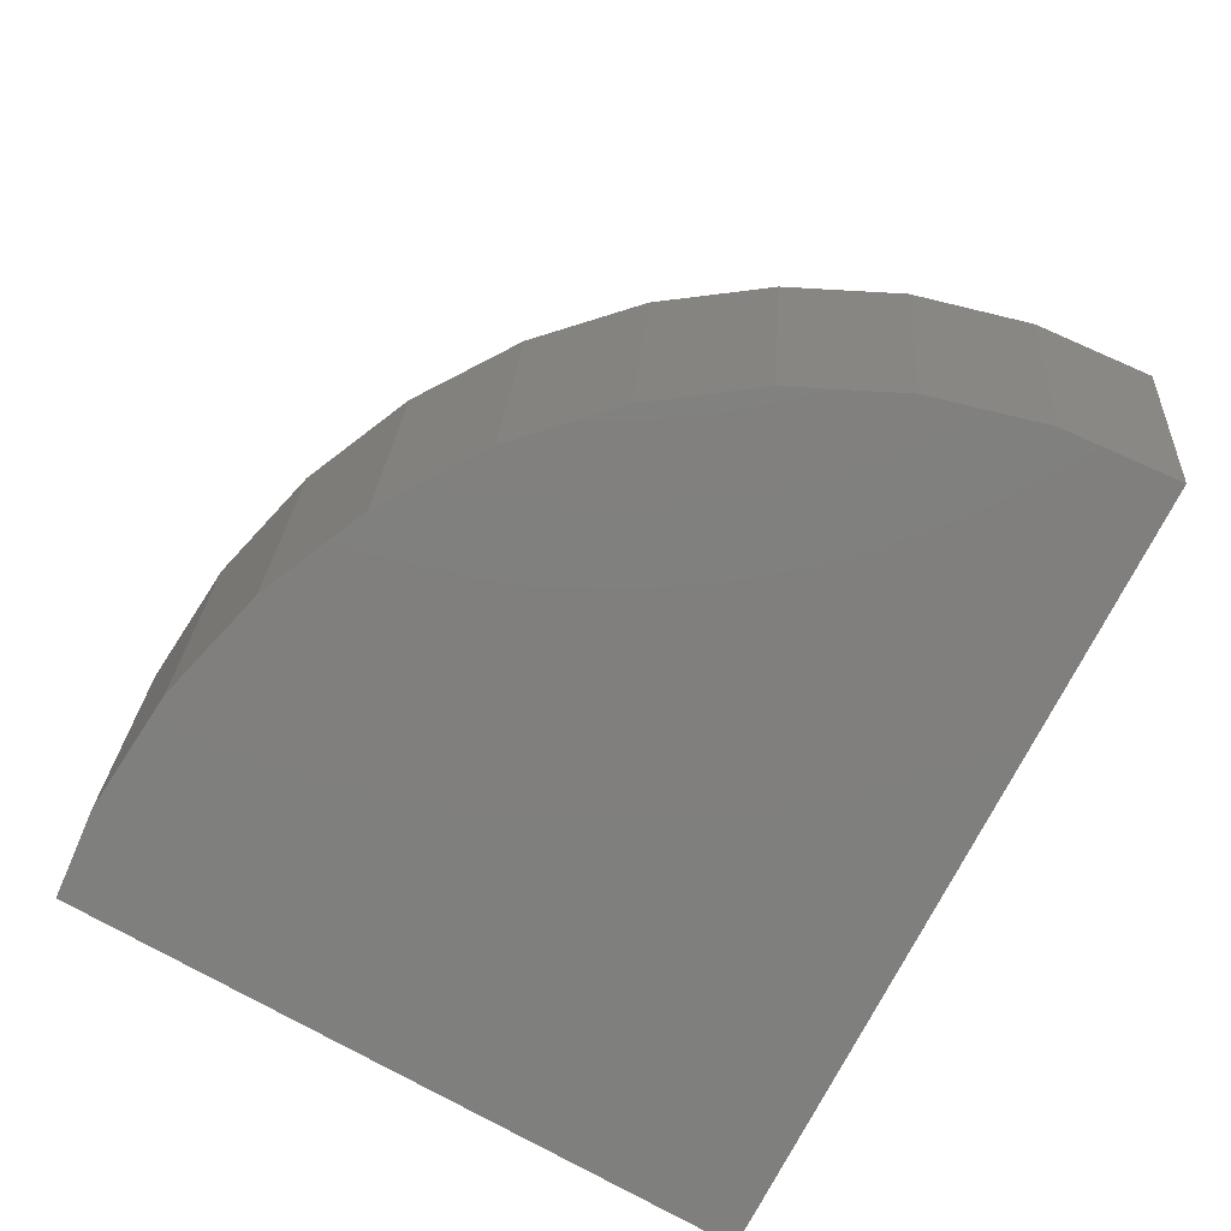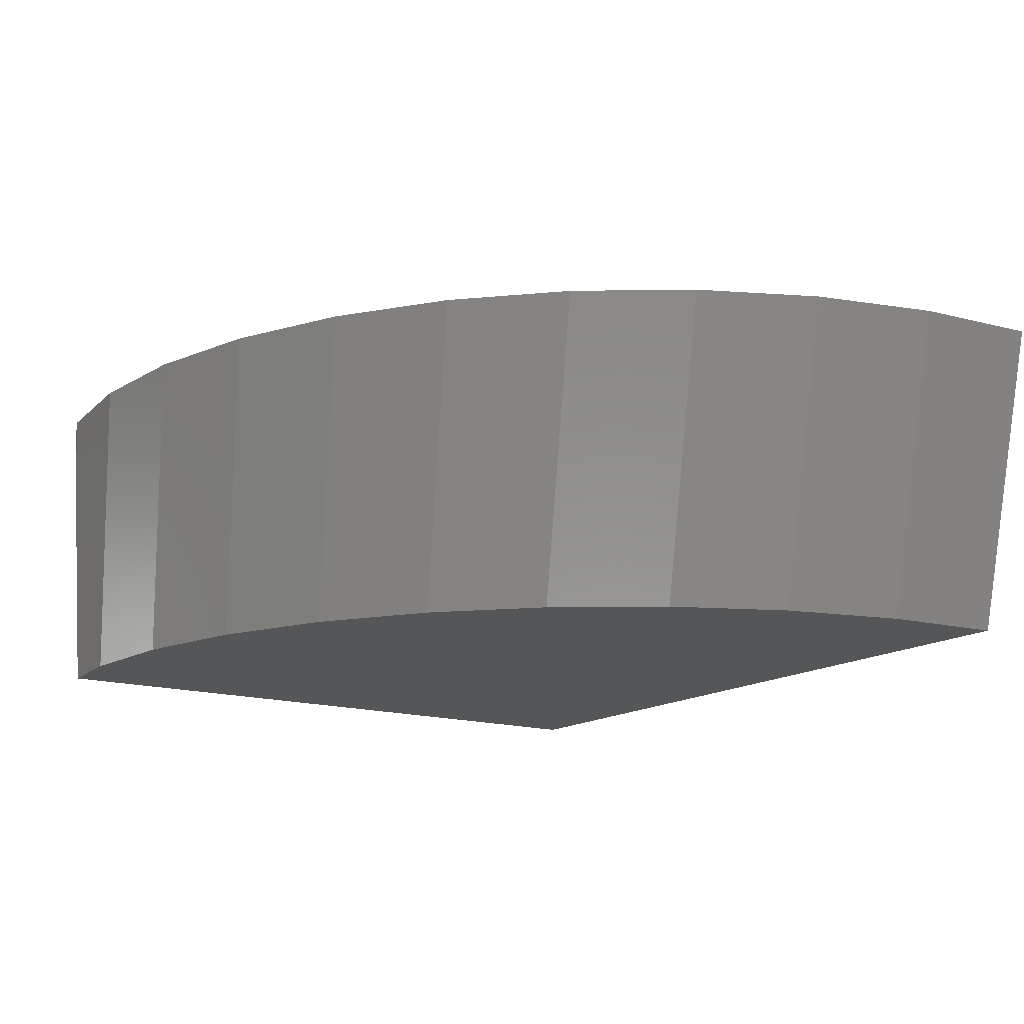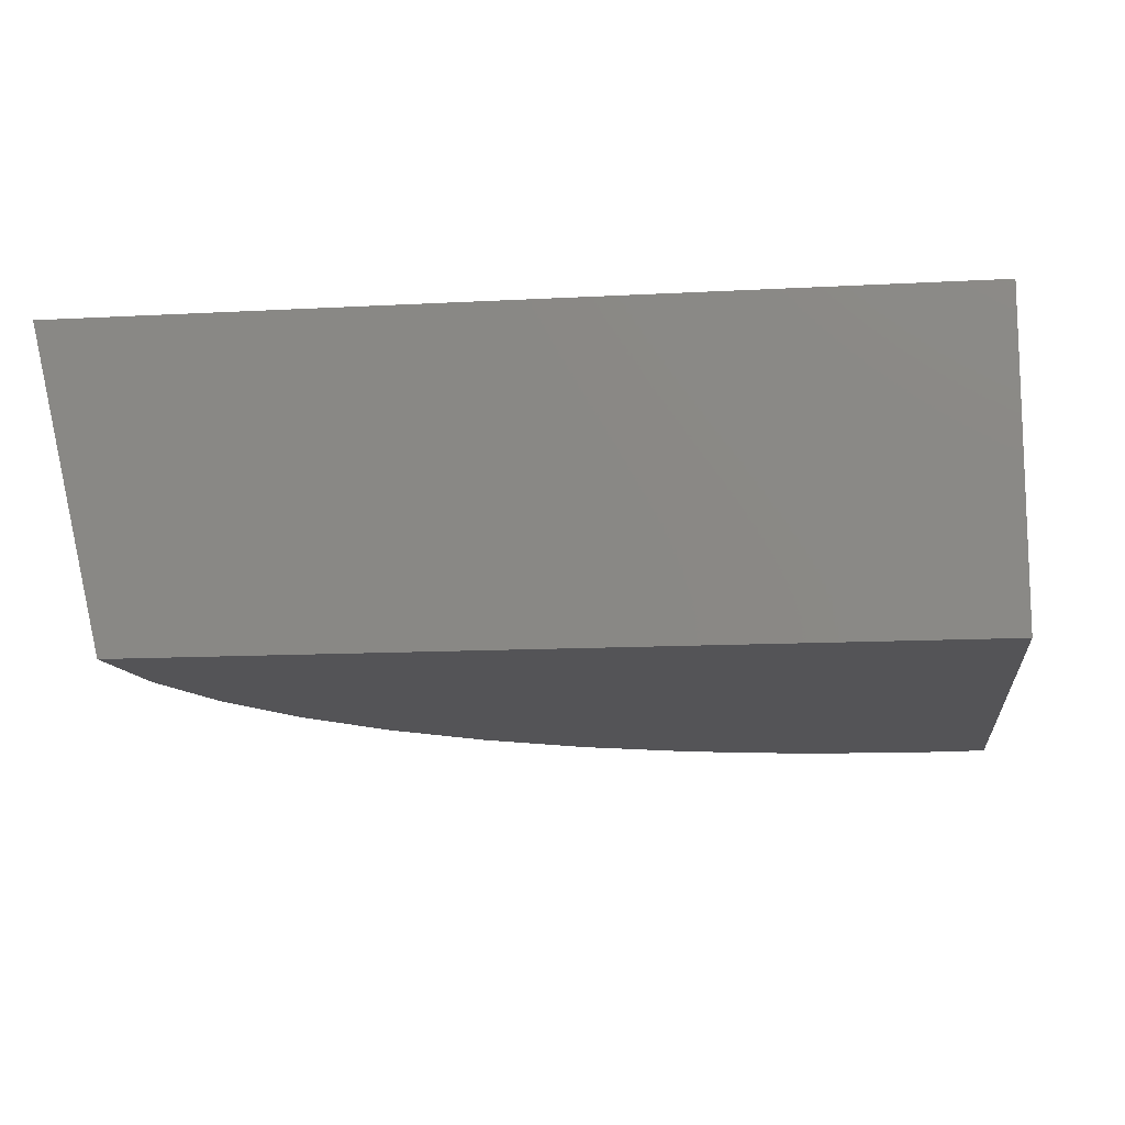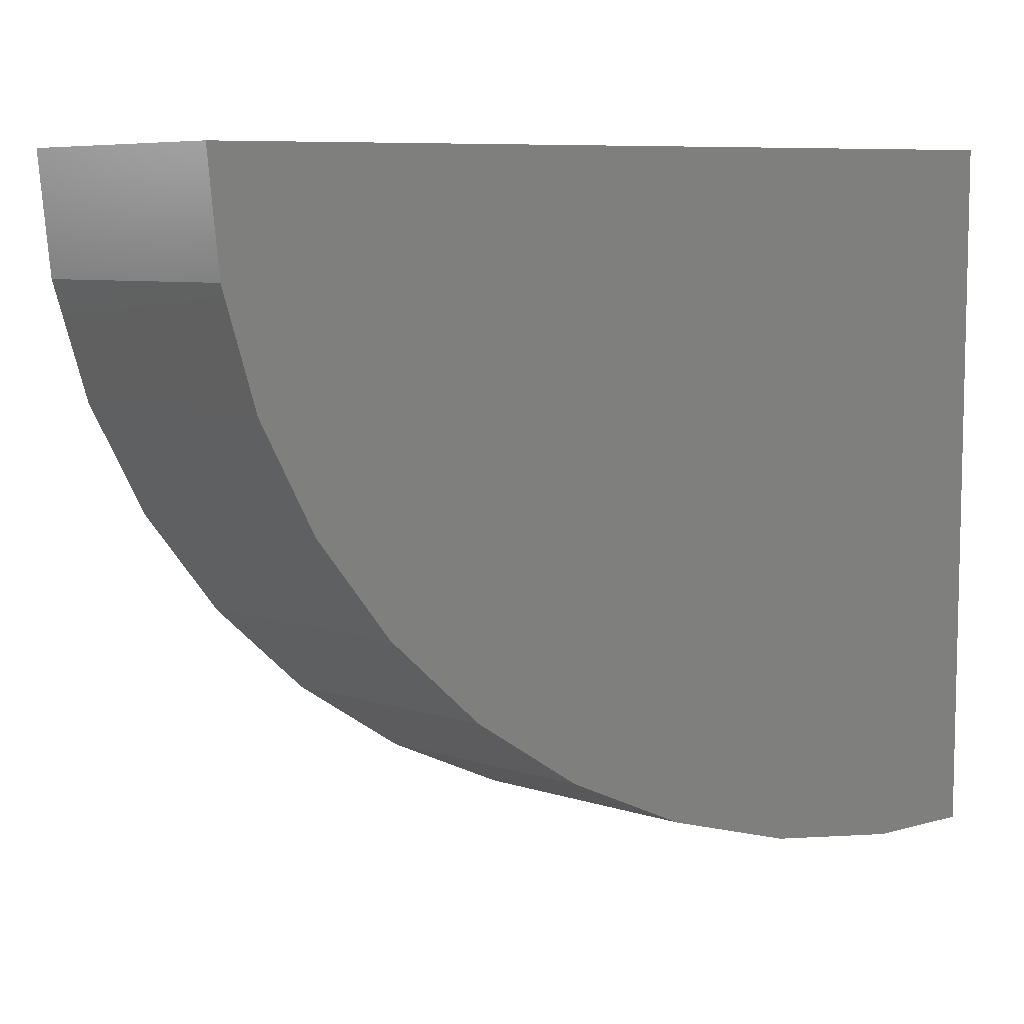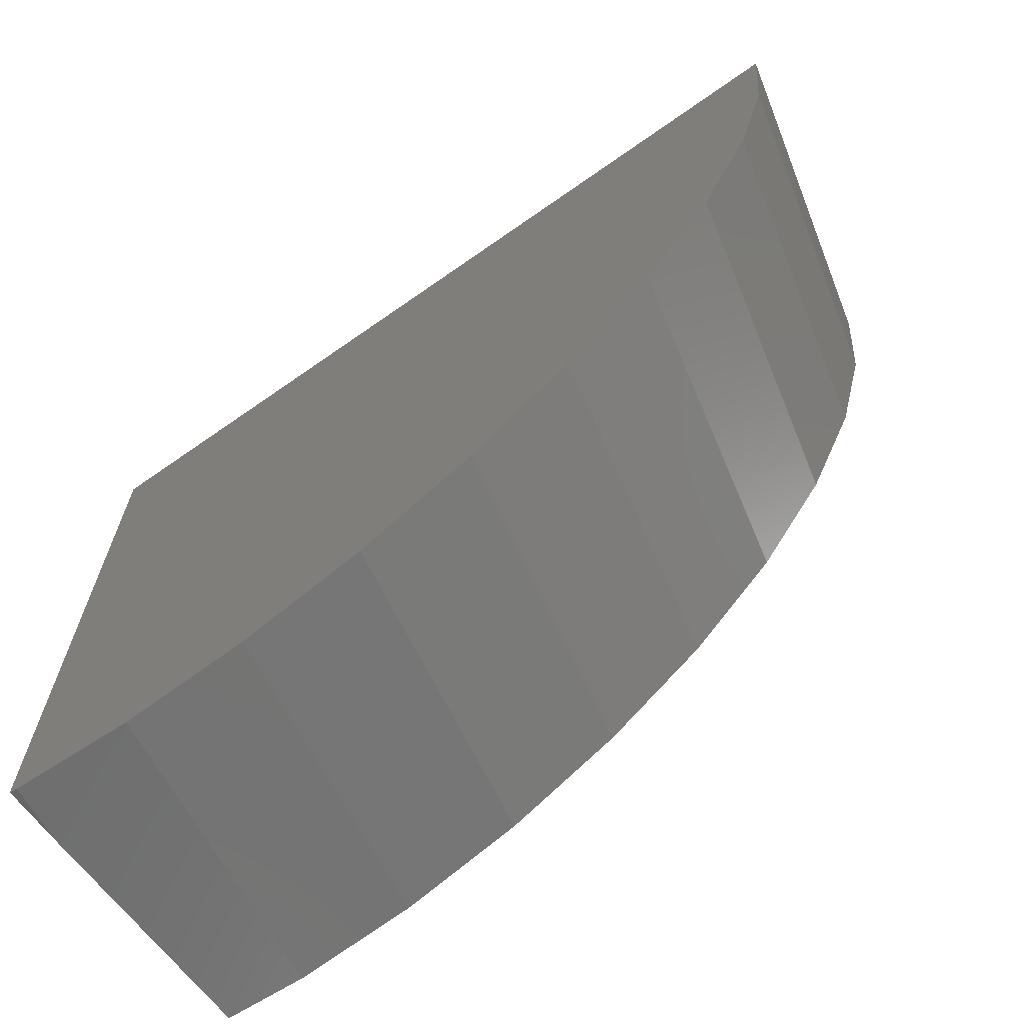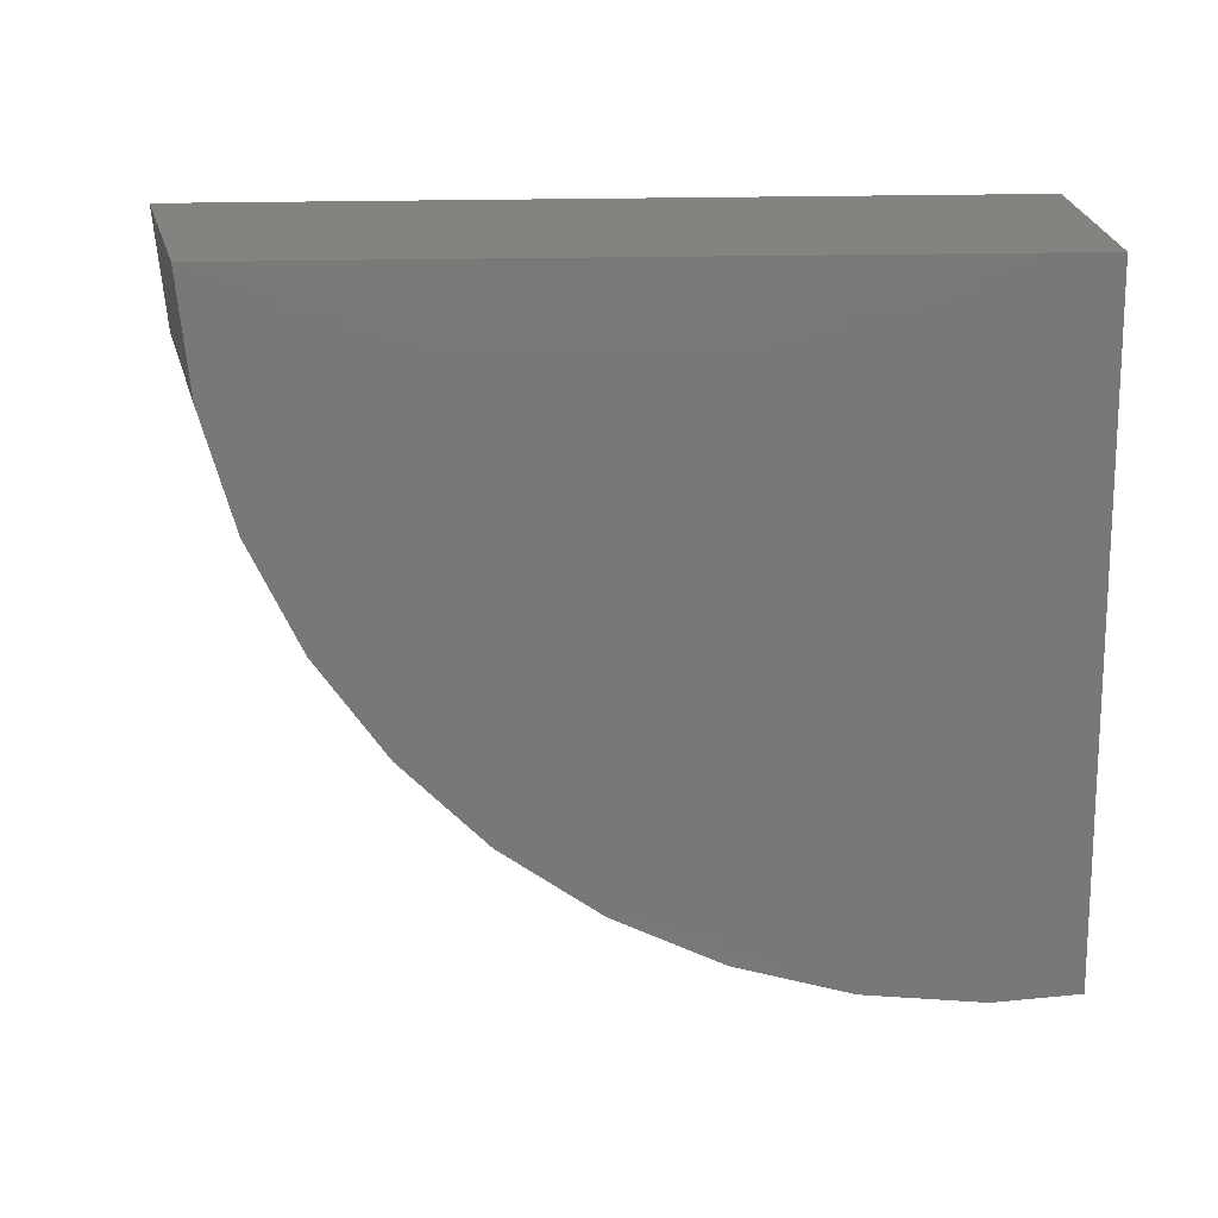
<metadata>
{"format":"stl","ext":"stl","renderer":"f3d","projection":"perspective","resolution":1024,"background":"white","views":[{"elev":-79.5,"azim":-118.6,"up":"+Y"},{"elev":-15.2,"azim":-124.0,"up":"+Y"},{"elev":-12.6,"azim":7.2,"up":"+Y"},{"elev":7.7,"azim":-24.7,"up":"+Z"},{"elev":-67.1,"azim":-144.8,"up":"+Z"},{"elev":-71.4,"azim":0.6,"up":"+Y"}]}
</metadata>
<code>
# stl→obj: 46 verts, 88 faces
v 25 -143.2 0
v 25 -144.6 -16.2
v 25 -143.2 -16.26
v 25 -149.5 -15.86
v 25 -150.4 0
v 25 -150.4 -15.8
v 6.715 -150.4 0
v 5.004 -143.2 0
v 5.032 -143.2 -0.3239
v 5.35 -143.2 -3.224
v 5.262 -143.2 -2.904
v 6.18 -143.2 -6.033
v 6.03 -143.2 -5.717
v 7.501 -143.2 -8.66
v 7.282 -143.2 -8.353
v 9.276 -143.2 -11.02
v 8.979 -143.2 -10.73
v 11.45 -143.2 -13.03
v 11.07 -143.2 -12.77
v 13.95 -143.2 -14.64
v 13.48 -143.2 -14.43
v 16.7 -143.2 -15.78
v 16.15 -143.2 -15.63
v 22.59 -143.2 -16.53
v 24.8 -143.2 -16.32
v 19.61 -143.2 -16.41
v 18.98 -143.2 -16.36
v 21.89 -143.2 -16.59
v 6.887 -150.4 -1.928
v 7.477 -150.4 -4.679
v 6.964 -150.4 -2.799
v 8.551 -150.4 -7.293
v 7.704 -150.4 -5.511
v 10.08 -150.4 -9.686
v 8.911 -150.4 -8.051
v 12.01 -150.4 -11.78
v 10.55 -150.4 -10.34
v 14.3 -150.4 -13.5
v 12.56 -150.4 -12.31
v 14.89 -150.4 -13.9
v 16.86 -150.4 -14.8
v 17.46 -150.4 -15.07
v 19.61 -150.4 -15.62
v 20.19 -150.4 -15.77
v 22.46 -150.4 -15.95
v 23 -150.4 -15.99
f 1 2 3
f 1 4 2
f 5 4 1
f 4 5 6
f 1 7 5
f 7 1 8
f 1 9 8
f 10 9 1
f 9 10 11
f 12 10 1
f 10 12 13
f 14 12 1
f 12 14 15
f 16 14 1
f 14 16 17
f 18 16 1
f 16 18 19
f 20 18 1
f 18 20 21
f 22 20 1
f 20 22 23
f 24 1 3
f 24 3 25
f 26 1 24
f 22 26 27
f 1 26 22
f 26 24 28
f 29 5 7
f 30 29 31
f 29 30 5
f 32 30 33
f 30 32 5
f 34 32 35
f 32 34 5
f 36 34 37
f 34 36 5
f 38 36 39
f 36 38 5
f 40 5 38
f 41 5 40
f 42 5 41
f 43 5 42
f 44 5 43
f 45 5 44
f 5 45 6
f 6 45 46
f 46 4 6
f 46 24 4
f 24 46 28
f 24 2 4
f 2 24 25
f 3 2 25
f 7 9 29
f 9 7 8
f 29 11 31
f 11 29 9
f 31 10 30
f 10 31 11
f 30 13 33
f 13 30 10
f 33 12 32
f 12 33 13
f 32 15 35
f 15 32 12
f 35 14 34
f 14 35 15
f 34 17 37
f 17 34 14
f 37 16 36
f 16 37 17
f 36 19 39
f 19 36 16
f 39 18 38
f 18 39 19
f 38 21 40
f 21 38 18
f 40 20 41
f 20 40 21
f 41 23 42
f 23 41 20
f 42 22 43
f 22 42 23
f 43 27 44
f 27 43 22
f 44 26 45
f 26 44 27
f 45 28 46
f 28 45 26

</code>
